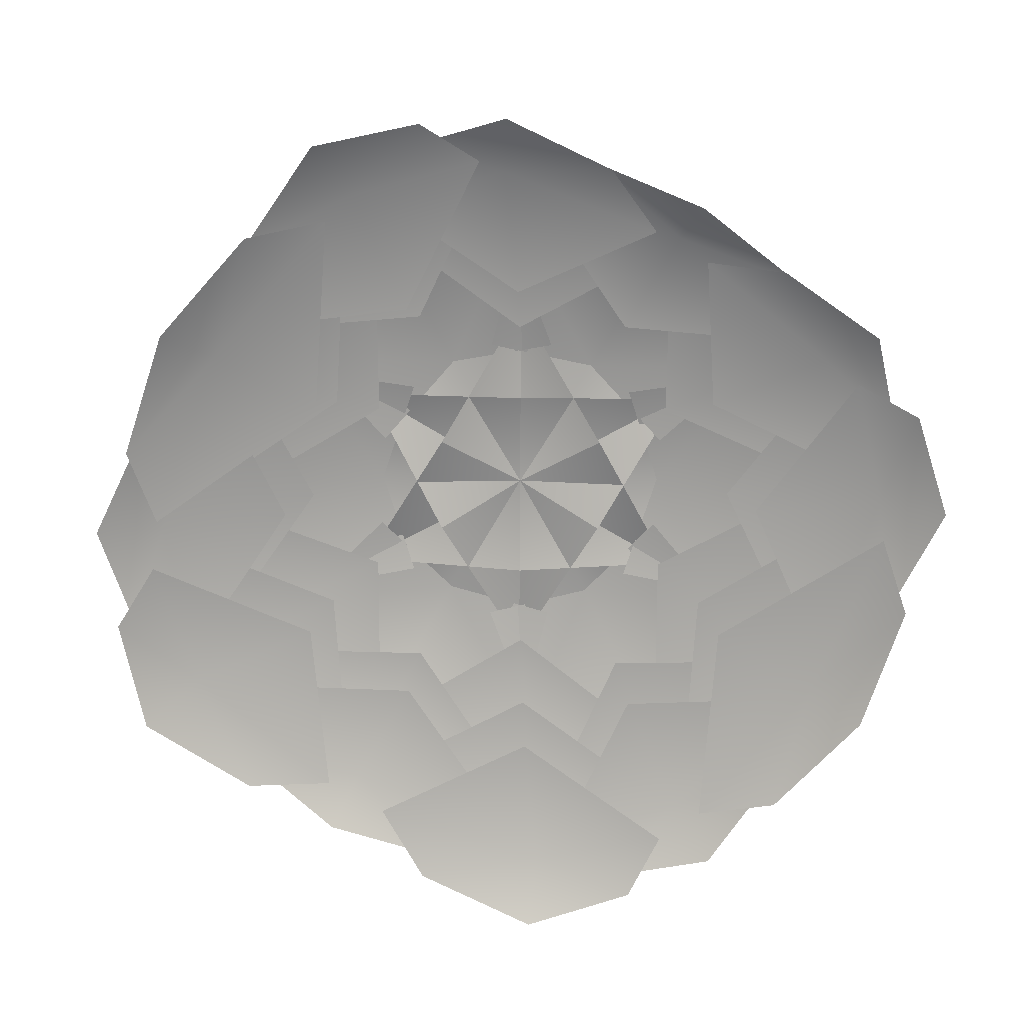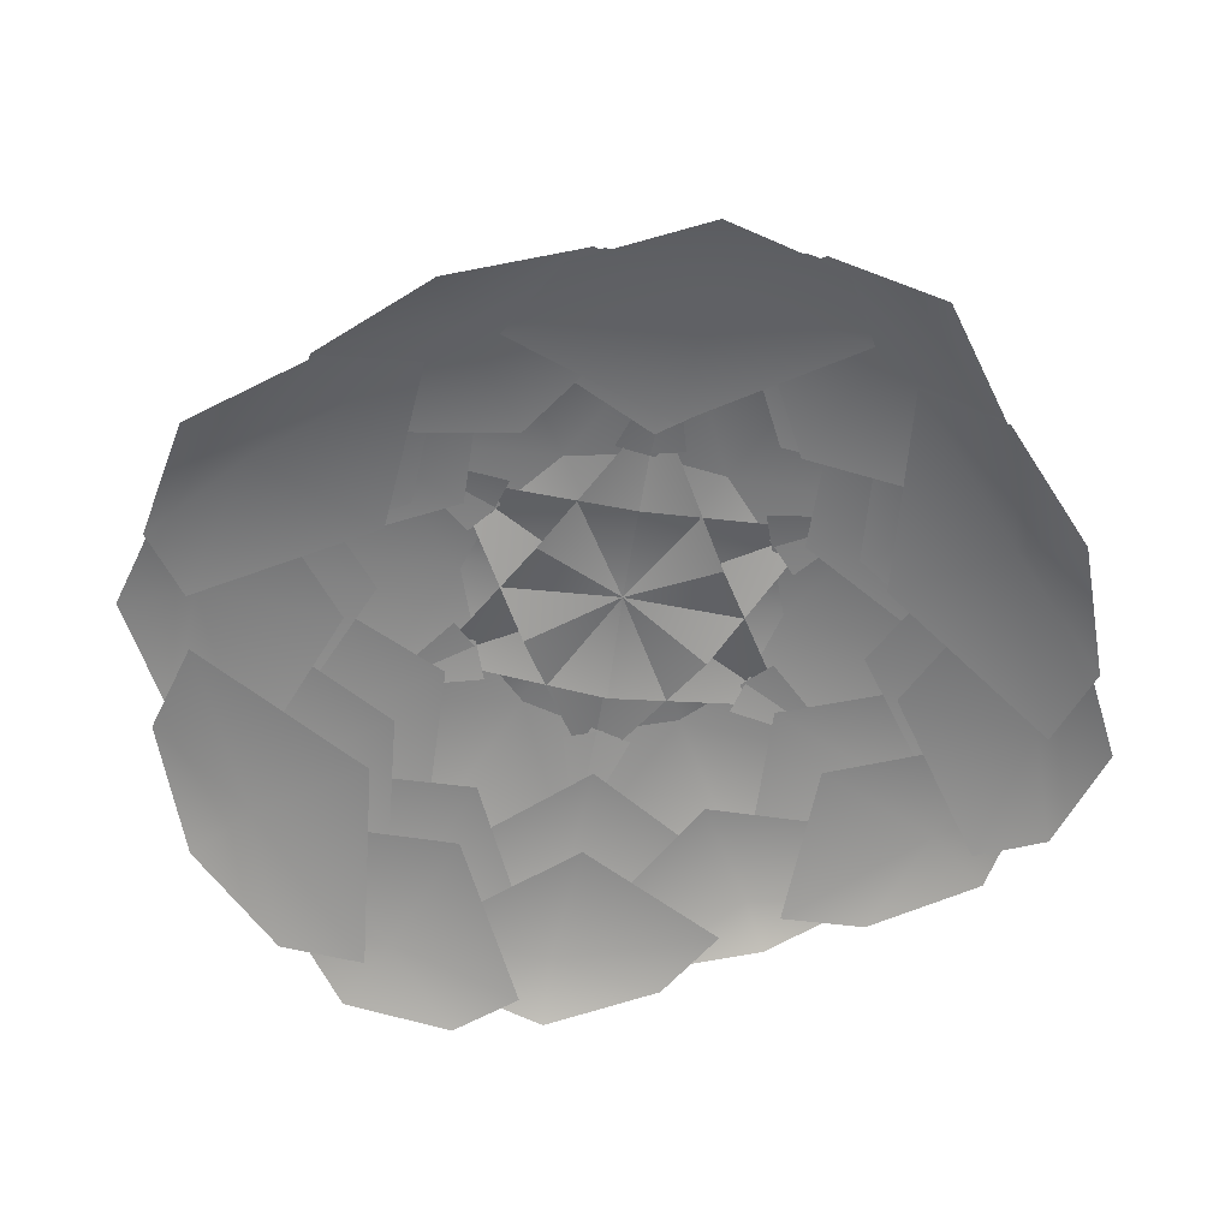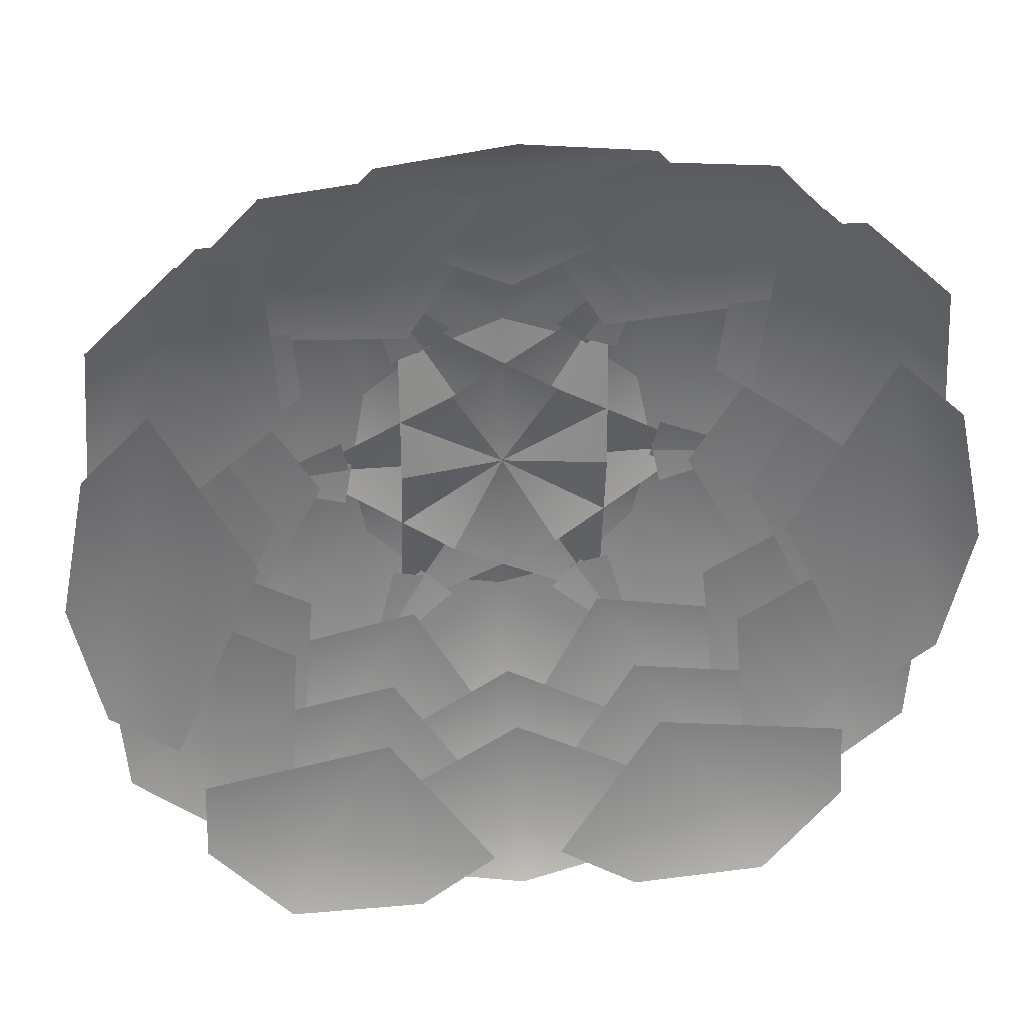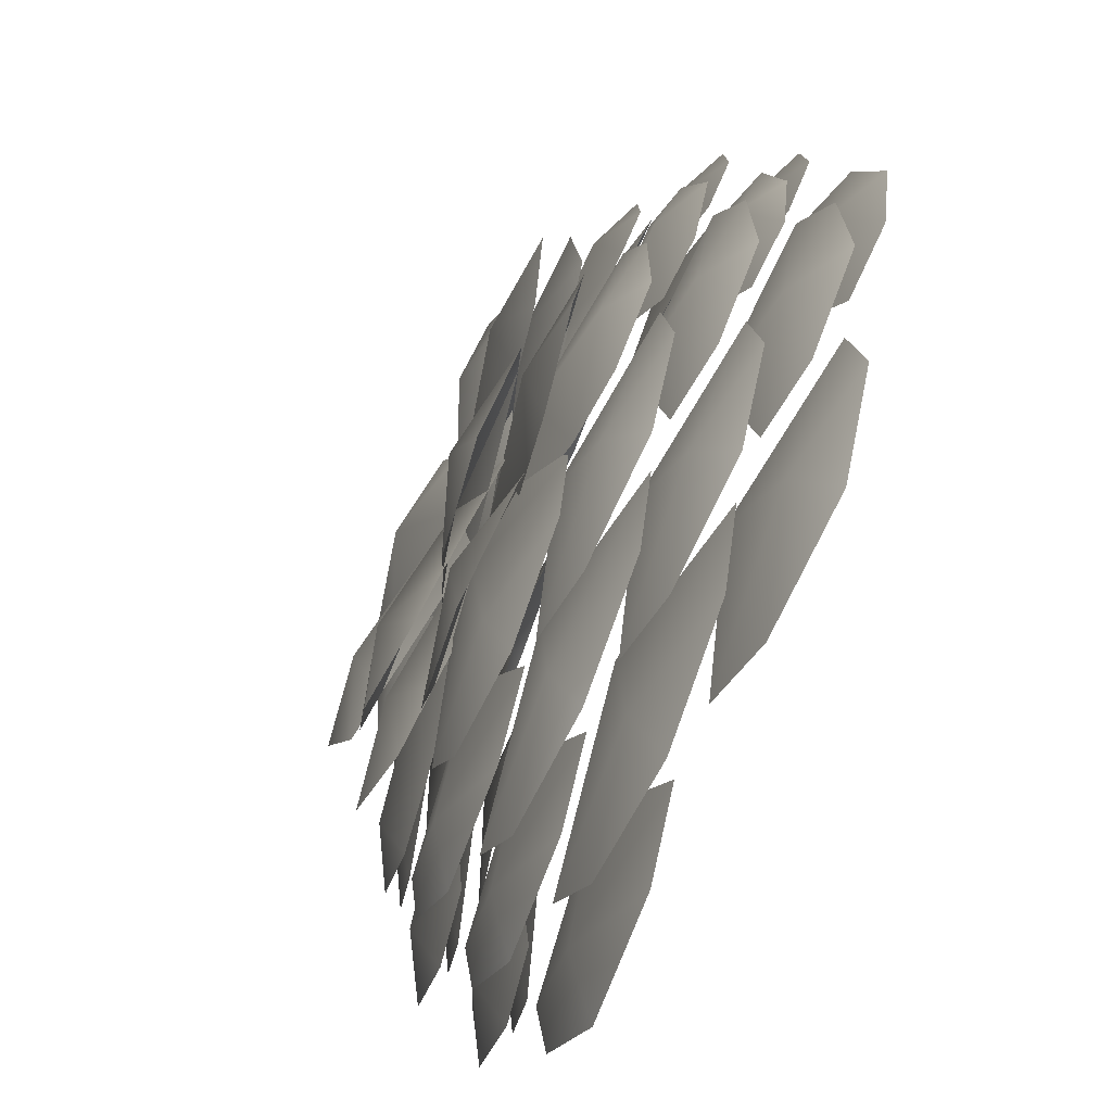
<metadata>
{"format":"obj","ext":"obj","renderer":"f3d","projection":"perspective","resolution":1024,"background":"white","views":[{"elev":-71.6,"azim":-30.3,"up":"+Y"},{"elev":-60.6,"azim":-158.2,"up":"+Y"},{"elev":33.4,"azim":-8.5,"up":"+Z"},{"elev":-72.5,"azim":-112.7,"up":"+Z"}]}
</metadata>
<code>
g wall_tree6_
v -0.4648 0.2156 -0.7742
v -0.006127 0.2965 -0.489
v -0.3539 0.2511 -0.386
v -0.005756 0.2585 -0.8594
v -0.3529 0.1919 -0.9247
v -0.005453 0.1768 -1.009
v 0.3423 0.1919 -0.925
v 0.4545 0.2156 -0.7746
v 0.3424 0.2511 -0.3863
v -0.8633 0.2156 -0.01583
v -0.4306 0.2965 -0.2453
v -0.5041 0.2511 0.1142
v -0.7784 0.2585 -0.4751
v -0.9526 0.1919 -0.2342
v -0.9213 0.1768 -0.584
v -0.7131 0.1919 -0.765
v -0.4954 0.2156 -0.7564
v -0.1665 0.2511 -0.4824
v -0.4898 0.2156 0.763
v -0.4248 0.2965 0.2557
v -0.1604 0.2511 0.4917
v -0.7742 0.2585 0.4841
v -0.7085 0.1919 0.7715
v -0.9178 0.1768 0.592
v -0.9495 0.1919 0.2438
v -0.8601 0.2156 0.02586
v -0.4989 0.2511 -0.1037
v 0.4648 0.2156 0.7742
v 0.006129 0.2965 0.489
v 0.3539 0.2511 0.386
v 0.005759 0.2585 0.8594
v 0.3529 0.1919 0.9247
v 0.005456 0.1768 1.009
v -0.3423 0.1919 0.925
v -0.4545 0.2156 0.7746
v -0.3424 0.2511 0.3863
v 0.8633 0.2156 0.01583
v 0.4306 0.2965 0.2453
v 0.5041 0.2511 -0.1142
v 0.7784 0.2585 0.4751
v 0.9526 0.1919 0.2342
v 0.9213 0.1768 0.584
v 0.7131 0.1919 0.765
v 0.4954 0.2156 0.7564
v 0.1665 0.2511 0.4824
v 0.4898 0.2156 -0.763
v 0.4248 0.2965 -0.2557
v 0.1604 0.2511 -0.4917
v 0.7742 0.2585 -0.4841
v 0.7085 0.1919 -0.7715
v 0.9178 0.1768 -0.592
v 0.9495 0.1919 -0.2438
v 0.8601 0.2156 -0.02586
v 0.4989 0.2511 0.1037
v -0.3304 0.2747 -0.5431
v -0 0.2628 -1.152e-07
v -0.323 0.2035 3.457e-07
v -0.008556 0.3618 -0.5653
v -0.3417 0.2998 -0.7297
v -0.008117 0.3302 -0.854
v 0.3261 0.2998 -0.7302
v 0.3181 0.2747 -0.5495
v 0.323 0.2035 -4.226e-07
v -0.6234 0.2747 0.007367
v 3.073e-07 0.2628 9.604e-07
v -0.1629 0.2035 0.2804
v -0.5005 0.3618 -0.2853
v -0.7824 0.2998 -0.09792
v -0.774 0.3302 -0.4693
v -0.5083 0.2998 -0.6441
v -0.3304 0.2747 -0.5431
v 0.1629 0.2035 -0.2804
v -0.3181 0.2747 0.5495
v -0 0.2628 -1.152e-07
v 0.1629 0.2035 0.2804
v -0.4928 0.3618 0.2997
v -0.5003 0.2998 0.6551
v -0.7681 0.3302 0.4821
v -0.777 0.2998 0.1123
v -0.6234 0.2747 0.007367
v -0.1629 0.2035 -0.2804
v 0.3304 0.2747 0.5431
v 3.073e-07 0.2628 9.604e-07
v 0.323 0.2035 -4.226e-07
v 0.008556 0.3618 0.5653
v 0.3417 0.2998 0.7297
v 0.008117 0.3302 0.854
v -0.3261 0.2998 0.7302
v -0.3181 0.2747 0.5495
v -0.323 0.2035 3.457e-07
v 0.6234 0.2747 -0.007367
v -0 0.2628 -1.152e-07
v 0.1629 0.2035 -0.2804
v 0.5005 0.3618 0.2853
v 0.7824 0.2998 0.09792
v 0.774 0.3302 0.4693
v 0.5083 0.2998 0.6441
v 0.3304 0.2747 0.5431
v -0.1629 0.2035 0.2804
v 0.3181 0.2747 -0.5495
v 3.073e-07 0.2628 9.604e-07
v -0.1629 0.2035 -0.2804
v 0.4928 0.3618 -0.2997
v 0.5003 0.2998 -0.6551
v 0.7681 0.3302 -0.4821
v 0.777 0.2998 -0.1123
v 0.6234 0.2747 -0.007367
v 0.1629 0.2035 0.2804
v -0.5053 0.377 -0.2764
v -6.53e-07 0.364 -1.152e-07
v -0.2535 0.2996 0.1463
v -0.2628 0.4717 -0.4397
v -0.5987 0.4042 -0.4177
v -0.3933 0.4372 -0.6664
v -0.07491 0.4042 -0.7207
v 0.0006756 0.377 -0.5753
v 0.2535 0.2996 -0.1463
v -0.4858 0.377 0.2882
v 1.537e-07 0.364 6.146e-07
v -0.0007937 0.2996 0.2938
v -0.522 0.4717 0.002861
v -0.6583 0.4042 0.2776
v -0.8199 0.4372 -0.01762
v -0.6906 0.4042 -0.2752
v -0.5053 0.377 -0.2764
v 0.0007932 0.2996 -0.2938
v -0.0006764 0.377 0.5753
v -6.53e-07 0.364 -1.152e-07
v 0.2548 0.2996 0.1462
v -0.2509 0.4717 0.4584
v -0.09583 0.4042 0.7407
v -0.3843 0.4372 0.7262
v -0.5588 0.4042 0.4401
v -0.4858 0.377 0.2882
v -0.2548 0.2996 -0.1462
v 0.5053 0.377 0.2764
v 1.537e-07 0.364 6.146e-07
v 0.2535 0.2996 -0.1463
v 0.2628 0.4717 0.4397
v 0.5987 0.4042 0.4177
v 0.3933 0.4372 0.6664
v 0.07491 0.4042 0.7207
v -0.0006764 0.377 0.5753
v -0.2535 0.2996 0.1463
v 0.4858 0.377 -0.2882
v -6.53e-07 0.364 -1.152e-07
v 0.0007932 0.2996 -0.2938
v 0.522 0.4717 -0.002862
v 0.6583 0.4042 -0.2776
v 0.8199 0.4372 0.01762
v 0.6906 0.4042 0.2752
v 0.5053 0.377 0.2764
v -0.0007937 0.2996 0.2938
v 0.0006756 0.377 -0.5753
v 1.537e-07 0.364 6.146e-07
v -0.2548 0.2996 -0.1462
v 0.2509 0.4717 -0.4584
v 0.09583 0.4042 -0.7407
v 0.3843 0.4372 -0.7262
v 0.5588 0.4042 -0.4401
v 0.4858 0.377 -0.2882
v 0.2548 0.2996 0.1462
v -0.6772 -0.2597 -1.043
v -1.011 -0.3398 -0.9717
v -0.7616 -0.3618 -1.241
v -0.3478 -0.3398 -1.272
v -1.003 -0.3054 -0.7418
v -0.1081 -0.3054 -1.139
v -0.4292 -0.2374 -0.7001
v -0.005645 -0.1298 -1.141
v -0.4109 -0.2087 -1.238
v -0.004229 -0.2302 -1.321
v 0.4011 -0.2087 -1.238
v -0.5828 -0.175 -1.047
v 0.5732 -0.175 -1.047
v -0.006595 -0.1083 -0.7733
v -0.6341 -0.02718 -0.9746
v -0.9432 -0.1003 -0.9072
v -0.724 -0.12 -1.138
v -0.3395 -0.1003 -1.168
v -0.9374 -0.06958 -0.6933
v -0.1019 -0.06958 -1.062
v -0.3902 -0.008281 -0.6444
v -0.005646 0.08088 -1.067
v -0.407 0.006122 -1.148
v -0.00458 -0.01375 -1.204
v 0.3972 0.006122 -1.148
v -0.559 0.0372 -0.9793
v 0.5494 0.0372 -0.9798
v -0.006358 0.0994 -0.7051
v -0.5538 0.1673 -0.8668
v -0.8615 0.09669 -0.7982
v -0.6599 0.07885 -1.015
v -0.2786 0.09669 -1.046
v -0.8556 0.1246 -0.5747
v -0.03673 0.1246 -0.9536
v -0.2994 0.1816 -0.5049
v -1.166 -0.2597 0.001697
v -1.266 -0.3398 0.4156
v -1.35 -0.3618 0.001271
v -1.266 -0.3398 -0.4127
v -1.069 -0.3054 0.5884
v -1.069 -0.3054 -0.5856
v -0.7906 -0.2374 0.001983
v -1.039 -0.1298 -0.664
v -1.257 -0.2087 -0.3469
v -1.226 -0.2302 -0.7531
v -0.965 -0.2087 -0.9883
v -1.134 -0.175 -0.1015
v -0.7366 -0.175 -0.9789
v -0.6955 -0.1083 -0.4144
v -1.088 -0.02718 0.001504
v -1.166 -0.1003 0.4009
v -1.219 -0.12 0.001232
v -1.166 -0.1003 -0.3983
v -0.9998 -0.06958 0.5493
v -0.9999 -0.06958 -0.5467
v -0.7306 -0.008281 0.001689
v -0.9747 0.08088 -0.6224
v -1.17 0.006122 -0.3271
v -1.139 -0.01375 -0.7175
v -0.9029 0.006122 -0.9322
v -1.065 0.03719 -0.08015
v -0.6814 0.03719 -0.9248
v -0.63 0.0994 -0.3703
v -0.9691 0.1673 0.0009057
v -1.038 0.09669 0.3918
v -1.134 0.07885 0.0008322
v -1.038 0.09669 -0.3902
v -0.879 0.1246 0.5218
v -0.8791 0.1246 -0.5202
v -0.578 0.1816 0.0009827
v -1.035 -0.1298 0.6723
v -0.9607 -0.2087 0.9946
v -1.222 -0.2302 0.7612
v -1.254 -0.2087 0.3564
v -0.7313 -0.175 0.9847
v -1.131 -0.175 0.1116
v -0.6904 -0.1083 0.4251
v -0.6319 -0.02718 0.9755
v -0.337 -0.1003 1.169
v -0.7219 -0.12 1.139
v -0.9415 -0.1003 0.9083
v -0.09927 -0.06958 1.063
v -0.9359 -0.06958 0.6946
v -0.3874 -0.008281 0.6457
v -0.9712 0.08088 0.6306
v -0.8987 0.006122 0.9381
v -1.135 -0.01375 0.7251
v -1.167 0.006122 0.3366
v -0.6763 0.0372 0.9305
v -1.063 0.0372 0.09017
v -0.6247 0.0994 0.3808
v -0.5525 0.1673 0.8674
v -0.2771 0.09669 1.047
v -0.6587 0.07885 1.016
v -0.8605 0.09669 0.7989
v -0.03516 0.1246 0.954
v -0.8547 0.1246 0.5756
v -0.2977 0.1816 0.5058
v 0.6341 -0.02718 0.9746
v 0.9432 -0.1003 0.9072
v 0.724 -0.12 1.138
v 0.3395 -0.1003 1.168
v 0.9374 -0.06958 0.6933
v 0.1019 -0.06958 1.062
v 0.3902 -0.008281 0.6444
v 0.005648 0.08088 1.067
v 0.407 0.006122 1.148
v 0.004582 -0.01375 1.204
v -0.3972 0.006122 1.148
v 0.559 0.0372 0.9793
v -0.5494 0.0372 0.9798
v 0.006361 0.0994 0.7051
v 0.5538 0.1673 0.8668
v 0.8615 0.09669 0.7982
v 0.6599 0.07885 1.015
v 0.2786 0.09669 1.046
v 0.8556 0.1246 0.5747
v 0.03673 0.1246 0.9536
v 0.2994 0.1816 0.5049
v 1.166 -0.2597 -0.001697
v 1.266 -0.3398 -0.4156
v 1.35 -0.3618 -0.001272
v 1.266 -0.3398 0.4127
v 1.069 -0.3054 -0.5884
v 1.069 -0.3054 0.5856
v 0.7906 -0.2374 -0.001983
v 1.039 -0.1298 0.664
v 1.257 -0.2087 0.3469
v 1.226 -0.2302 0.7531
v 0.965 -0.2087 0.9883
v 1.134 -0.175 0.1015
v 0.7366 -0.175 0.9789
v 0.6955 -0.1083 0.4144
v 1.088 -0.02718 -0.001505
v 1.166 -0.1003 -0.4009
v 1.219 -0.12 -0.001233
v 1.166 -0.1003 0.3983
v 0.9998 -0.06958 -0.5493
v 0.9999 -0.06958 0.5467
v 0.7306 -0.008281 -0.001689
v 0.9747 0.08088 0.6224
v 1.17 0.006122 0.3271
v 1.139 -0.01375 0.7175
v 0.9029 0.006122 0.9322
v 1.065 0.0372 0.08015
v 0.6814 0.0372 0.9248
v 0.63 0.0994 0.3703
v 0.9691 0.1673 -0.0009053
v 1.038 0.09669 -0.3918
v 1.134 0.07885 -0.0008329
v 1.038 0.09669 0.3902
v 0.879 0.1246 -0.5218
v 0.8791 0.1246 0.5202
v 0.578 0.1816 -0.0009835
v 0.6747 -0.2597 -1.044
v 0.3449 -0.3398 -1.274
v 0.7591 -0.3618 -1.242
v 1.009 -0.3398 -0.973
v 0.1051 -0.3054 -1.14
v 1.001 -0.3054 -0.7433
v 0.426 -0.2374 -0.7016
v 1.035 -0.1298 -0.6723
v 0.9607 -0.2087 -0.9946
v 1.222 -0.2302 -0.7612
v 1.254 -0.2087 -0.3564
v 0.7313 -0.175 -0.9847
v 1.131 -0.175 -0.1116
v 0.6904 -0.1083 -0.4251
v 0.6319 -0.02718 -0.9755
v 0.337 -0.1003 -1.169
v 0.7219 -0.12 -1.139
v 0.9415 -0.1003 -0.9083
v 0.09927 -0.06958 -1.063
v 0.9359 -0.06958 -0.6946
v 0.3874 -0.008281 -0.6457
v 0.9712 0.08088 -0.6306
v 0.8987 0.006122 -0.9381
v 1.135 -0.01375 -0.7251
v 1.167 0.006122 -0.3366
v 0.6763 0.0372 -0.9305
v 1.063 0.0372 -0.09017
v 0.6247 0.0994 -0.3808
v 0.5525 0.1673 -0.8674
v 0.2771 0.09669 -1.047
v 0.6587 0.07885 -1.016
v 0.8605 0.09669 -0.7989
v 0.03516 0.1246 -0.954
v 0.8547 0.1246 -0.5756
v 0.2977 0.1816 -0.5058
g wall_tree6__0
f 3 2 1
f 4 1 2
f 5 1 4
f 6 5 4
f 7 6 4
f 7 4 8
f 4 2 8
f 9 8 2
f 12 11 10
f 13 10 11
f 14 10 13
f 15 14 13
f 16 15 13
f 16 13 17
f 13 11 17
f 18 17 11
f 21 20 19
f 22 19 20
f 23 19 22
f 24 23 22
f 25 24 22
f 25 22 26
f 22 20 26
f 27 26 20
f 30 29 28
f 31 28 29
f 32 28 31
f 33 32 31
f 34 33 31
f 34 31 35
f 31 29 35
f 36 35 29
f 39 38 37
f 40 37 38
f 41 37 40
f 42 41 40
f 43 42 40
f 43 40 44
f 40 38 44
f 45 44 38
f 48 47 46
f 49 46 47
f 50 46 49
f 51 50 49
f 52 51 49
f 52 49 53
f 49 47 53
f 54 53 47
f 57 56 55
f 58 55 56
f 59 55 58
f 60 59 58
f 61 60 58
f 61 58 62
f 58 56 62
f 63 62 56
f 66 65 64
f 67 64 65
f 68 64 67
f 69 68 67
f 70 69 67
f 70 67 71
f 67 65 71
f 72 71 65
f 75 74 73
f 76 73 74
f 77 73 76
f 78 77 76
f 79 78 76
f 79 76 80
f 76 74 80
f 81 80 74
f 84 83 82
f 85 82 83
f 86 82 85
f 87 86 85
f 88 87 85
f 88 85 89
f 85 83 89
f 90 89 83
f 93 92 91
f 94 91 92
f 95 91 94
f 96 95 94
f 97 96 94
f 97 94 98
f 94 92 98
f 99 98 92
f 102 101 100
f 103 100 101
f 104 100 103
f 105 104 103
f 106 105 103
f 106 103 107
f 103 101 107
f 108 107 101
f 111 110 109
f 112 109 110
f 113 109 112
f 114 113 112
f 115 114 112
f 115 112 116
f 112 110 116
f 117 116 110
f 120 119 118
f 121 118 119
f 122 118 121
f 123 122 121
f 124 123 121
f 124 121 125
f 121 119 125
f 126 125 119
f 129 128 127
f 130 127 128
f 131 127 130
f 132 131 130
f 133 132 130
f 133 130 134
f 130 128 134
f 135 134 128
f 138 137 136
f 139 136 137
f 140 136 139
f 141 140 139
f 142 141 139
f 142 139 143
f 139 137 143
f 144 143 137
f 147 146 145
f 148 145 146
f 149 145 148
f 150 149 148
f 151 150 148
f 151 148 152
f 148 146 152
f 153 152 146
f 156 155 154
f 157 154 155
f 158 154 157
f 159 158 157
f 160 159 157
f 160 157 161
f 157 155 161
f 162 161 155
f 165 164 163
f 166 165 163
f 164 167 163
f 166 163 168
f 163 167 169
f 163 169 168
f 172 171 170
f 173 172 170
f 171 174 170
f 173 170 175
f 170 174 176
f 170 176 175
f 179 178 177
f 180 179 177
f 178 181 177
f 180 177 182
f 177 181 183
f 177 183 182
f 186 185 184
f 187 186 184
f 185 188 184
f 187 184 189
f 184 188 190
f 184 190 189
f 193 192 191
f 194 193 191
f 192 195 191
f 194 191 196
f 191 195 197
f 191 197 196
f 200 199 198
f 201 200 198
f 199 202 198
f 201 198 203
f 198 202 204
f 198 204 203
f 207 206 205
f 208 207 205
f 206 209 205
f 208 205 210
f 205 209 211
f 205 211 210
f 214 213 212
f 215 214 212
f 213 216 212
f 215 212 217
f 212 216 218
f 212 218 217
f 221 220 219
f 222 221 219
f 220 223 219
f 222 219 224
f 219 223 225
f 219 225 224
f 228 227 226
f 229 228 226
f 227 230 226
f 229 226 231
f 226 230 232
f 226 232 231
f 235 234 233
f 236 235 233
f 234 237 233
f 236 233 238
f 233 237 239
f 233 239 238
f 242 241 240
f 243 242 240
f 241 244 240
f 243 240 245
f 240 244 246
f 240 246 245
f 249 248 247
f 250 249 247
f 248 251 247
f 250 247 252
f 247 251 253
f 247 253 252
f 256 255 254
f 257 256 254
f 255 258 254
f 257 254 259
f 254 258 260
f 254 260 259
f 263 262 261
f 264 263 261
f 262 265 261
f 264 261 266
f 261 265 267
f 261 267 266
f 270 269 268
f 271 270 268
f 269 272 268
f 271 268 273
f 268 272 274
f 268 274 273
f 277 276 275
f 278 277 275
f 276 279 275
f 278 275 280
f 275 279 281
f 275 281 280
f 284 283 282
f 285 284 282
f 283 286 282
f 285 282 287
f 282 286 288
f 282 288 287
f 291 290 289
f 292 291 289
f 290 293 289
f 292 289 294
f 289 293 295
f 289 295 294
f 298 297 296
f 299 298 296
f 297 300 296
f 299 296 301
f 296 300 302
f 296 302 301
f 305 304 303
f 306 305 303
f 304 307 303
f 306 303 308
f 303 307 309
f 303 309 308
f 312 311 310
f 313 312 310
f 311 314 310
f 313 310 315
f 310 314 316
f 310 316 315
f 319 318 317
f 320 319 317
f 318 321 317
f 320 317 322
f 317 321 323
f 317 323 322
f 326 325 324
f 327 326 324
f 325 328 324
f 327 324 329
f 324 328 330
f 324 330 329
f 333 332 331
f 334 333 331
f 332 335 331
f 334 331 336
f 331 335 337
f 331 337 336
f 340 339 338
f 341 340 338
f 339 342 338
f 341 338 343
f 338 342 344
f 338 344 343
f 347 346 345
f 348 347 345
f 346 349 345
f 348 345 350
f 345 349 351
f 345 351 350

</code>
